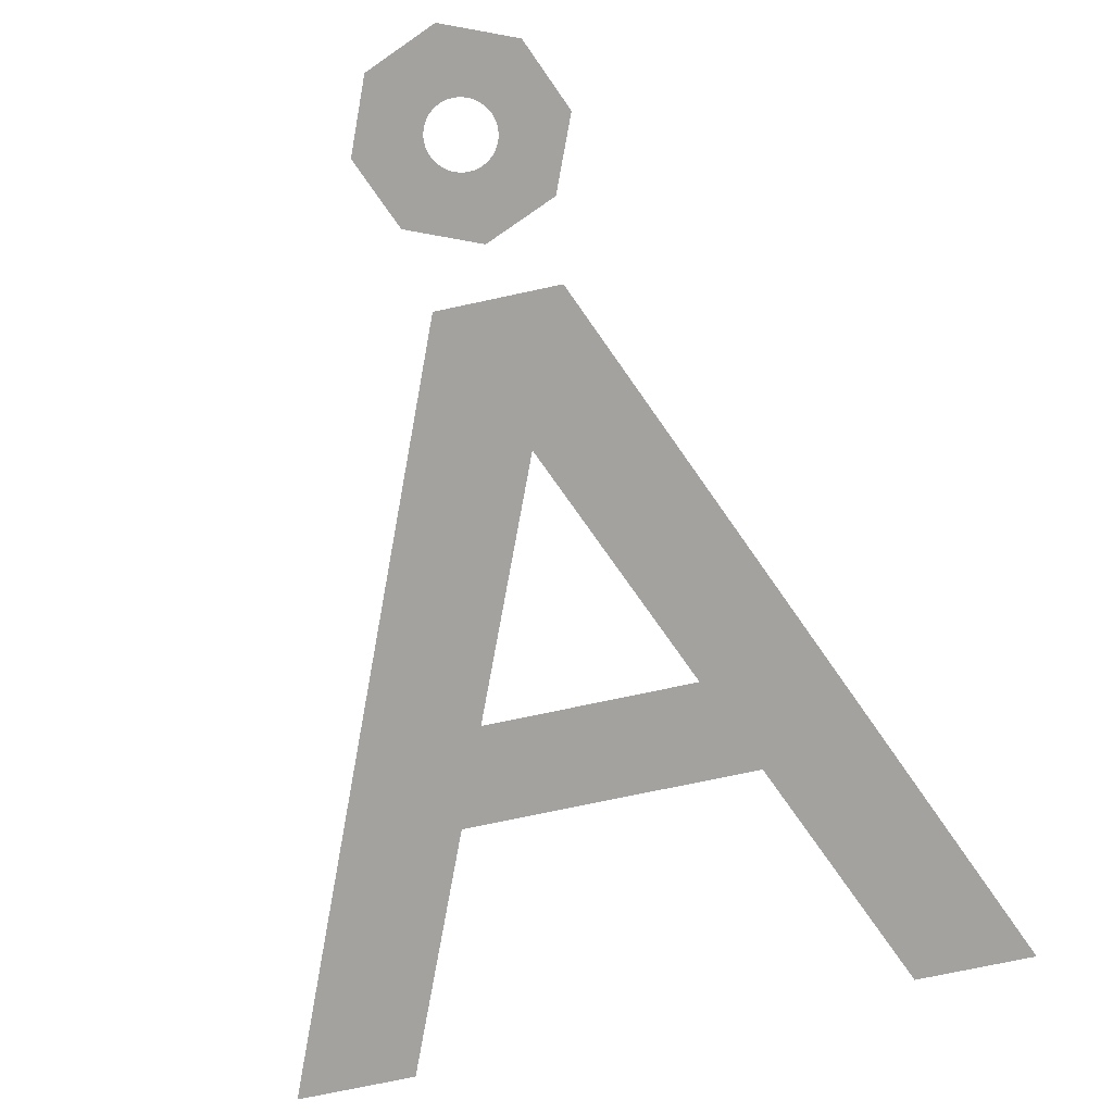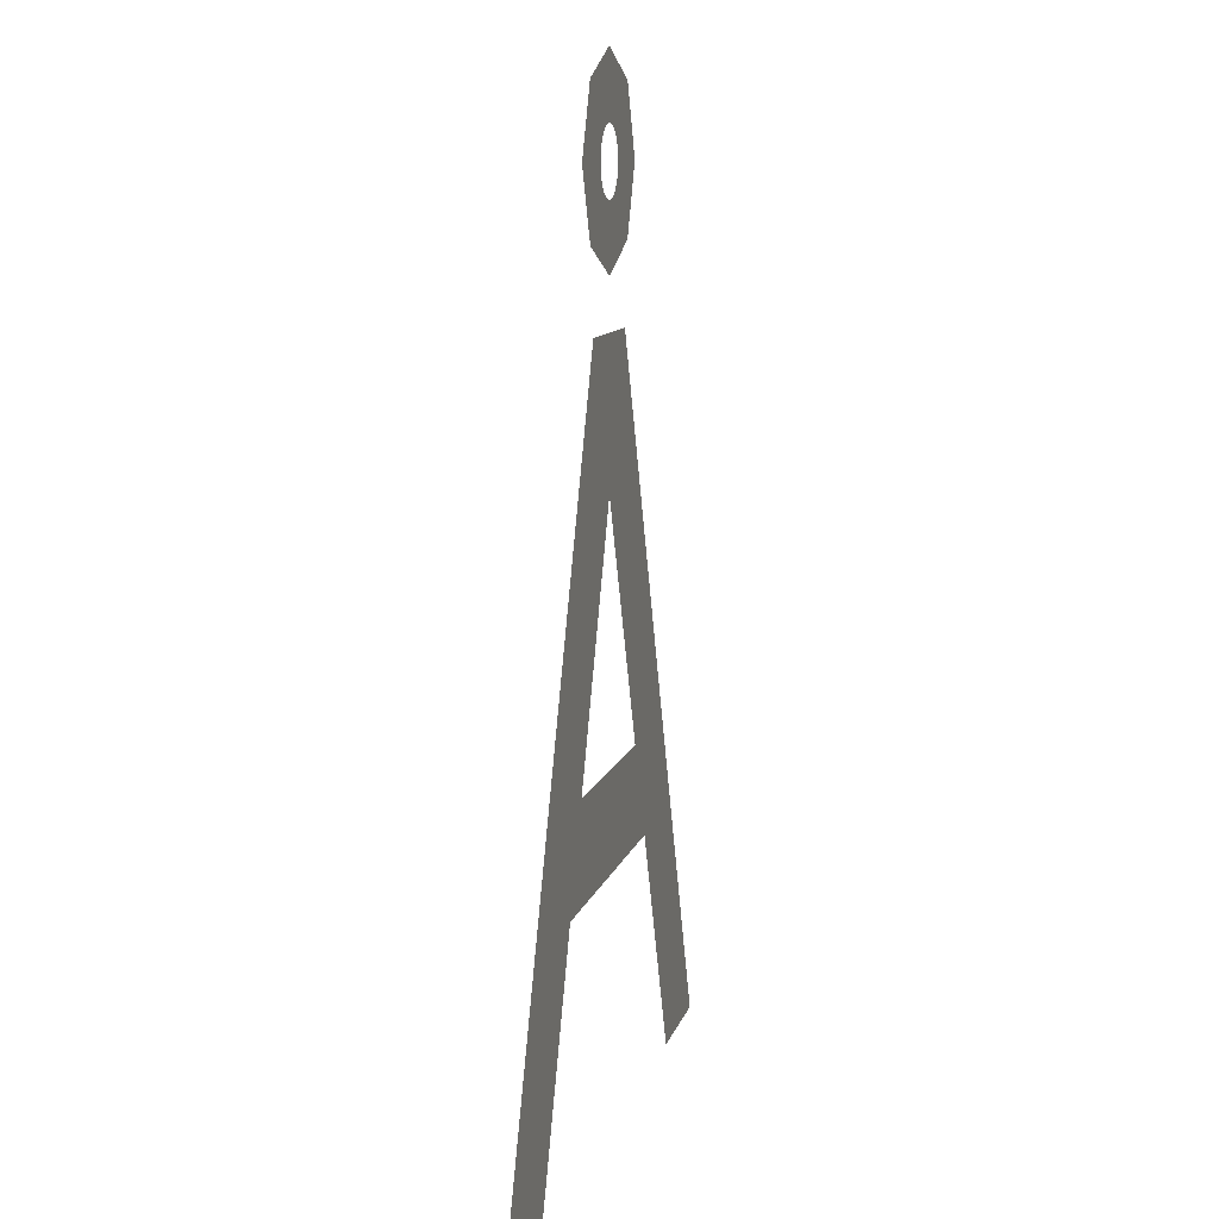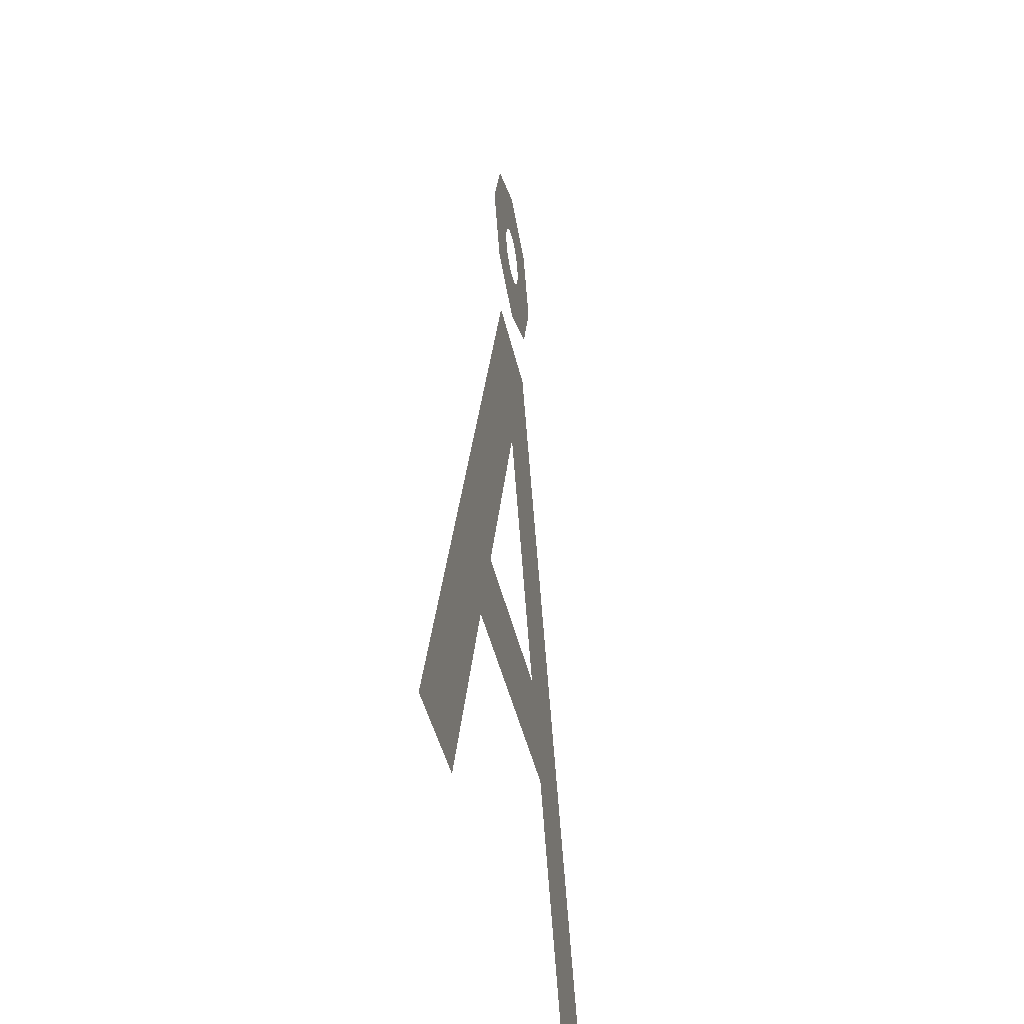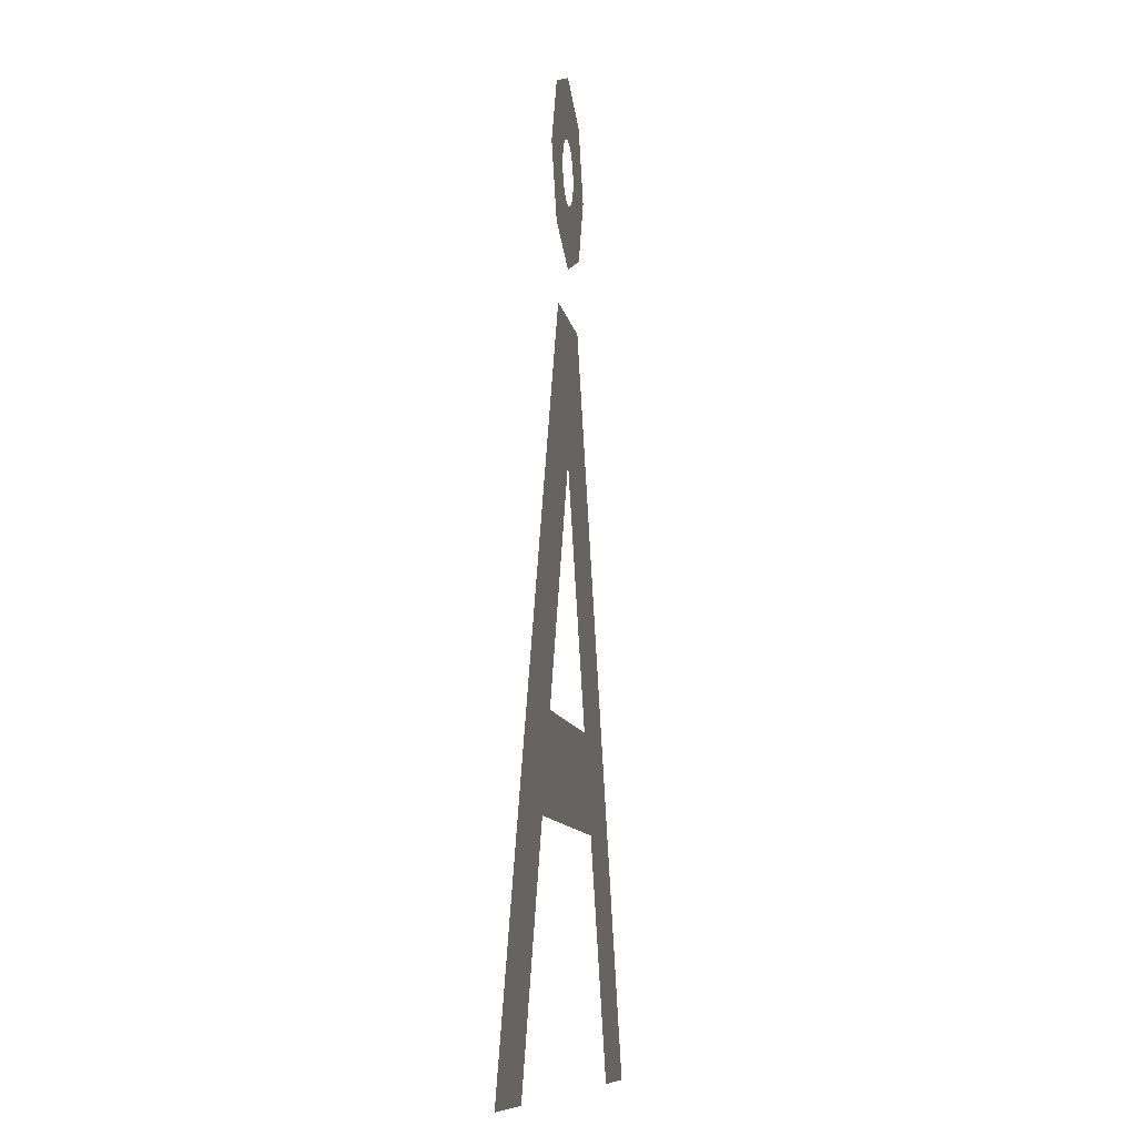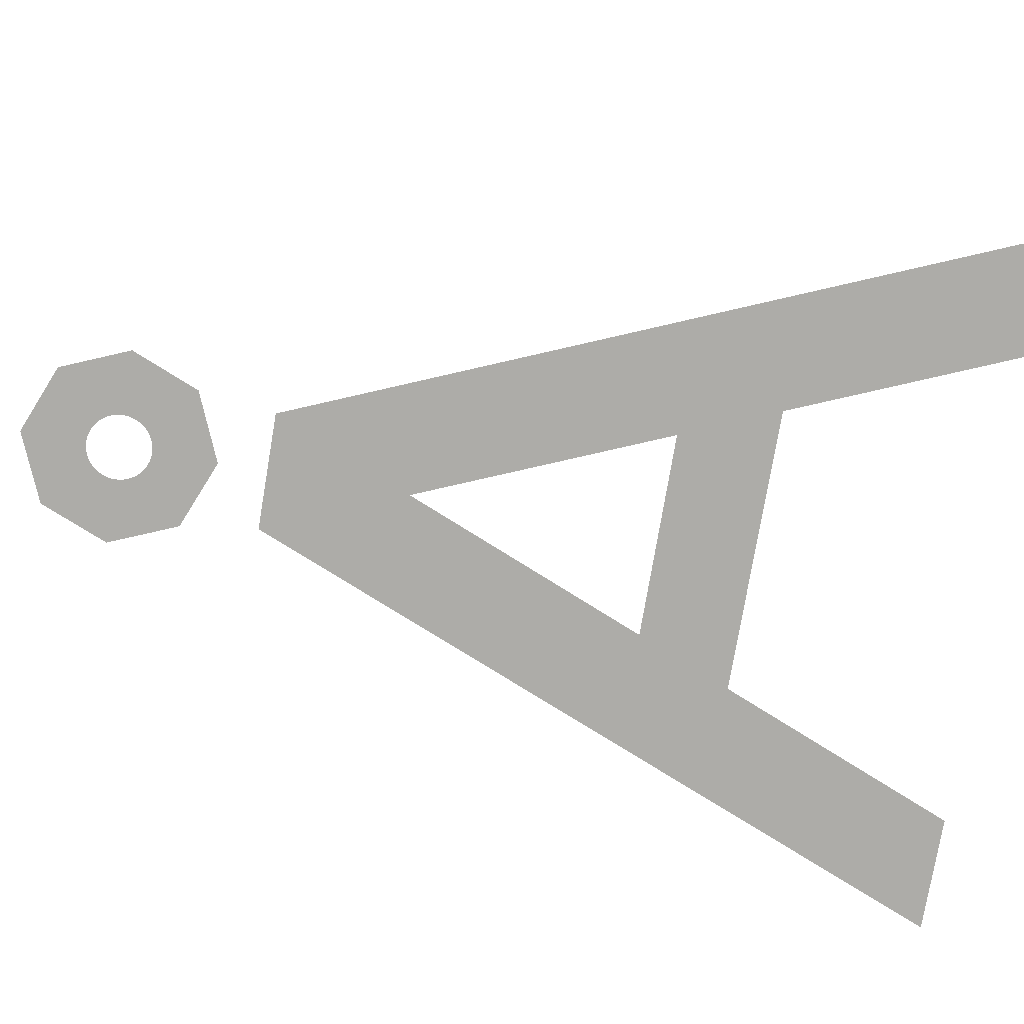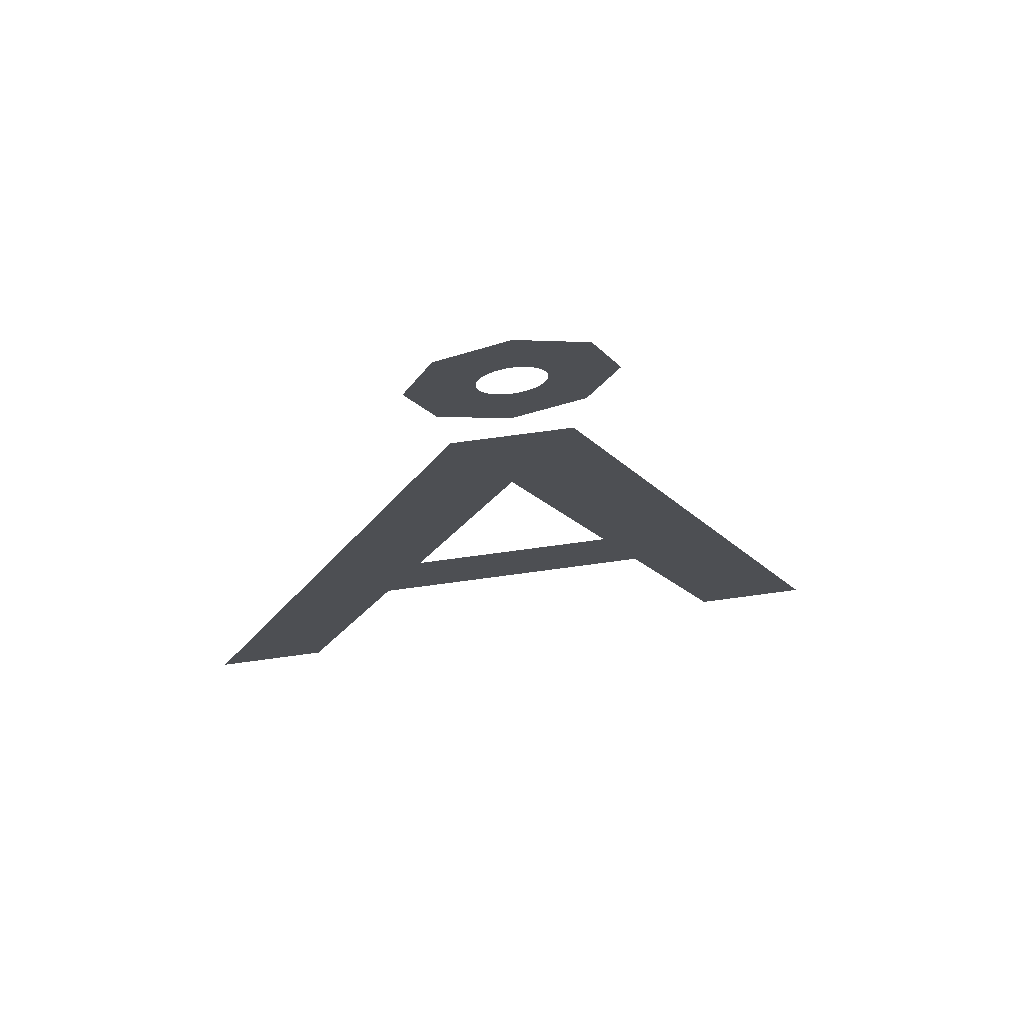
<metadata>
{"format":"obj","ext":"obj","renderer":"f3d","projection":"perspective","resolution":1024,"background":"white","views":[{"elev":-72.4,"azim":12.2,"up":"+Y"},{"elev":10.4,"azim":-76.6,"up":"+Z"},{"elev":-40.3,"azim":-78.3,"up":"+Z"},{"elev":-9.7,"azim":99.0,"up":"+Z"},{"elev":-76.6,"azim":80.4,"up":"+Y"},{"elev":72.7,"azim":-7.7,"up":"+Z"}]}
</metadata>
<code>
v 0.05 0 0.3
v 0.04957 0 0.3065
v 0.02479 0 0.3033
v 0.025 0 0.3
v 0.04957 0 0.3065
v 0.04829 0 0.3129
v 0.02415 0 0.3065
v 0.02479 0 0.3033
v 0.04829 0 0.3129
v 0.04619 0 0.3191
v 0.0231 0 0.3096
v 0.02415 0 0.3065
v 0.04619 0 0.3191
v 0.0433 0 0.325
v 0.02165 0 0.3125
v 0.0231 0 0.3096
v 0.0433 0 0.325
v 0.03967 0 0.3304
v 0.01983 0 0.3152
v 0.02165 0 0.3125
v 0.03967 0 0.3304
v 0.03535 0 0.3354
v 0.01768 0 0.3177
v 0.01983 0 0.3152
v 0.03535 0 0.3354
v 0.03044 0 0.3397
v 0.01522 0 0.3198
v 0.01768 0 0.3177
v 0.03044 0 0.3397
v 0.025 0 0.3433
v 0.0125 0 0.3216
v 0.01522 0 0.3198
v 0.025 0 0.3433
v 0.01913 0 0.3462
v 0.009567 0 0.3231
v 0.0125 0 0.3216
v 0.01913 0 0.3462
v 0.01294 0 0.3483
v 0.00647 0 0.3241
v 0.009567 0 0.3231
v 0.01294 0 0.3483
v 0.006525 0 0.3496
v 0.003263 0 0.3248
v 0.00647 0 0.3241
v 0.006525 0 0.3496
v 0 0 0.35
v 0 0 0.325
v 0.003263 0 0.3248
v 0 0 0.35
v -0.006525 0 0.3496
v -0.003263 0 0.3248
v 0 0 0.325
v -0.006525 0 0.3496
v -0.01294 0 0.3483
v -0.00647 0 0.3241
v -0.003263 0 0.3248
v -0.01294 0 0.3483
v -0.01913 0 0.3462
v -0.009567 0 0.3231
v -0.00647 0 0.3241
v -0.01913 0 0.3462
v -0.025 0 0.3433
v -0.0125 0 0.3216
v -0.009567 0 0.3231
v -0.025 0 0.3433
v -0.03044 0 0.3397
v -0.01522 0 0.3198
v -0.0125 0 0.3216
v -0.03044 0 0.3397
v -0.03535 0 0.3354
v -0.01768 0 0.3177
v -0.01522 0 0.3198
v -0.03535 0 0.3354
v -0.03967 0 0.3304
v -0.01983 0 0.3152
v -0.01768 0 0.3177
v -0.03967 0 0.3304
v -0.0433 0 0.325
v -0.02165 0 0.3125
v -0.01983 0 0.3152
v -0.0433 0 0.325
v -0.04619 0 0.3191
v -0.0231 0 0.3096
v -0.02165 0 0.3125
v -0.04619 0 0.3191
v -0.04829 0 0.3129
v -0.02415 0 0.3065
v -0.0231 0 0.3096
v -0.04829 0 0.3129
v -0.04957 0 0.3065
v -0.02479 0 0.3033
v -0.02415 0 0.3065
v -0.04957 0 0.3065
v -0.05 0 0.3
v -0.025 0 0.3
v -0.02479 0 0.3033
v -0.05 0 0.3
v -0.04957 0 0.2935
v -0.02479 0 0.2967
v -0.025 0 0.3
v -0.04957 0 0.2935
v -0.04829 0 0.2871
v -0.02415 0 0.2935
v -0.02479 0 0.2967
v -0.04829 0 0.2871
v -0.04619 0 0.2809
v -0.0231 0 0.2904
v -0.02415 0 0.2935
v -0.04619 0 0.2809
v -0.0433 0 0.275
v -0.02165 0 0.2875
v -0.0231 0 0.2904
v -0.0433 0 0.275
v -0.03967 0 0.2696
v -0.01983 0 0.2848
v -0.02165 0 0.2875
v -0.03967 0 0.2696
v -0.03535 0 0.2646
v -0.01768 0 0.2823
v -0.01983 0 0.2848
v -0.03535 0 0.2646
v -0.03044 0 0.2603
v -0.01522 0 0.2802
v -0.01768 0 0.2823
v -0.03044 0 0.2603
v -0.025 0 0.2567
v -0.0125 0 0.2783
v -0.01522 0 0.2802
v -0.025 0 0.2567
v -0.01913 0 0.2538
v -0.009567 0 0.2769
v -0.0125 0 0.2783
v -0.01913 0 0.2538
v -0.01294 0 0.2517
v -0.00647 0 0.2759
v -0.009567 0 0.2769
v -0.01294 0 0.2517
v -0.006525 0 0.2504
v -0.003263 0 0.2752
v -0.00647 0 0.2759
v -0.006525 0 0.2504
v 0 0 0.25
v 0 0 0.275
v -0.003263 0 0.2752
v 0 0 0.25
v 0.006525 0 0.2504
v 0.003263 0 0.2752
v 0 0 0.275
v 0.006525 0 0.2504
v 0.01294 0 0.2517
v 0.00647 0 0.2759
v 0.003263 0 0.2752
v 0.01294 0 0.2517
v 0.01913 0 0.2538
v 0.009567 0 0.2769
v 0.00647 0 0.2759
v 0.01913 0 0.2538
v 0.025 0 0.2567
v 0.0125 0 0.2783
v 0.009567 0 0.2769
v 0.025 0 0.2567
v 0.03044 0 0.2603
v 0.01522 0 0.2802
v 0.0125 0 0.2783
v 0.03044 0 0.2603
v 0.03535 0 0.2646
v 0.01768 0 0.2823
v 0.01522 0 0.2802
v 0.03535 0 0.2646
v 0.03967 0 0.2696
v 0.01983 0 0.2848
v 0.01768 0 0.2823
v 0.03967 0 0.2696
v 0.0433 0 0.275
v 0.02165 0 0.2875
v 0.01983 0 0.2848
v 0.0433 0 0.275
v 0.04619 0 0.2809
v 0.0231 0 0.2904
v 0.02165 0 0.2875
v 0.04619 0 0.2809
v 0.04829 0 0.2871
v 0.02415 0 0.2935
v 0.0231 0 0.2904
v 0.04829 0 0.2871
v 0.04957 0 0.2935
v 0.02479 0 0.2967
v 0.02415 0 0.2935
v 0.04957 0 0.2935
v 0.05 0 0.3
v 0.025 0 0.3
v 0.02479 0 0.2967
v 0.075 0 0.3
v 0.05303 0 0.353
v 0.03535 0 0.3354
v 0.05 0 0.3
v 0.05303 0 0.353
v 0 0 0.375
v 0 0 0.35
v 0.03535 0 0.3354
v 0 0 0.375
v -0.05303 0 0.353
v -0.03535 0 0.3354
v 0 0 0.35
v -0.05303 0 0.353
v -0.075 0 0.3
v -0.05 0 0.3
v -0.03535 0 0.3354
v -0.075 0 0.3
v -0.05303 0 0.247
v -0.03535 0 0.2646
v -0.05 0 0.3
v -0.05303 0 0.247
v 0 0 0.225
v 0 0 0.25
v -0.03535 0 0.2646
v 0 0 0.225
v 0.05303 0 0.247
v 0.03535 0 0.2646
v 0 0 0.25
v 0.05303 0 0.247
v 0.075 0 0.3
v 0.05 0 0.3
v 0.03535 0 0.2646
v -0.1884 0 -0.375
v -0.2791 0 -0.375
v -0.17 0 -0.1125
v -0.1105 0 -0.1875
v -0.1105 0 -0.1875
v -0.17 0 -0.1125
v -0.07935 0 -0.1125
v -0.07935 0 -0.1125
v -0.17 0 -0.1125
v -0.0453 0 0.1875
v 0 0 0.07845
v 0.17 0 -0.1125
v 0.2791 0 -0.375
v 0.1884 0 -0.375
v 0.1105 0 -0.1875
v 0.07935 0 -0.1125
v 0.17 0 -0.1125
v 0.1105 0 -0.1875
v 0.0453 0 0.1875
v 0.17 0 -0.1125
v 0.07935 0 -0.1125
v 0 0 0.07845
v 0.0453 0 0.1875
v 0 0 0.07845
v -0.0453 0 0.1875
v -0.1105 0 -0.1875
v -0.07935 0 -0.1125
v 0.07935 0 -0.1125
v 0.1105 0 -0.1875
g mesh6996645
f 1 2 3
f 3 4 1
f 5 6 7
f 7 8 5
f 9 10 11
f 11 12 9
f 13 14 15
f 15 16 13
f 17 18 19
f 19 20 17
f 21 22 23
f 23 24 21
f 25 26 27
f 27 28 25
f 29 30 31
f 31 32 29
f 33 34 35
f 35 36 33
f 37 38 39
f 39 40 37
f 41 42 43
f 43 44 41
f 45 46 47
f 47 48 45
g mesh6996646
f 49 50 51
f 51 52 49
f 53 54 55
f 55 56 53
f 57 58 59
f 59 60 57
f 61 62 63
f 63 64 61
f 65 66 67
f 67 68 65
f 69 70 71
f 71 72 69
f 73 74 75
f 75 76 73
f 77 78 79
f 79 80 77
f 81 82 83
f 83 84 81
f 85 86 87
f 87 88 85
f 89 90 91
f 91 92 89
f 93 94 95
f 95 96 93
g mesh6996647
f 97 98 99
f 99 100 97
f 101 102 103
f 103 104 101
f 105 106 107
f 107 108 105
f 109 110 111
f 111 112 109
f 113 114 115
f 115 116 113
f 117 118 119
f 119 120 117
f 121 122 123
f 123 124 121
f 125 126 127
f 127 128 125
f 129 130 131
f 131 132 129
f 133 134 135
f 135 136 133
f 137 138 139
f 139 140 137
f 141 142 143
f 143 144 141
g mesh6996648
f 145 146 147
f 147 148 145
f 149 150 151
f 151 152 149
f 153 154 155
f 155 156 153
f 157 158 159
f 159 160 157
f 161 162 163
f 163 164 161
f 165 166 167
f 167 168 165
f 169 170 171
f 171 172 169
f 173 174 175
f 175 176 173
f 177 178 179
f 179 180 177
f 181 182 183
f 183 184 181
f 185 186 187
f 187 188 185
f 189 190 191
f 191 192 189
g mesh6996652
f 193 194 195
f 195 196 193
f 197 198 199
f 199 200 197
f 201 202 203
f 203 204 201
f 205 206 207
f 207 208 205
f 209 210 211
f 211 212 209
f 213 214 215
f 215 216 213
f 217 218 219
f 219 220 217
f 221 222 223
f 223 224 221
f 225 227 226
f 227 225 228
f 229 231 230
f 232 234 233
f 234 232 235
f 236 238 237
f 238 236 239
f 240 242 241
f 243 245 244
f 245 243 246
f 247 249 248
f 250 252 251
f 252 250 253

</code>
